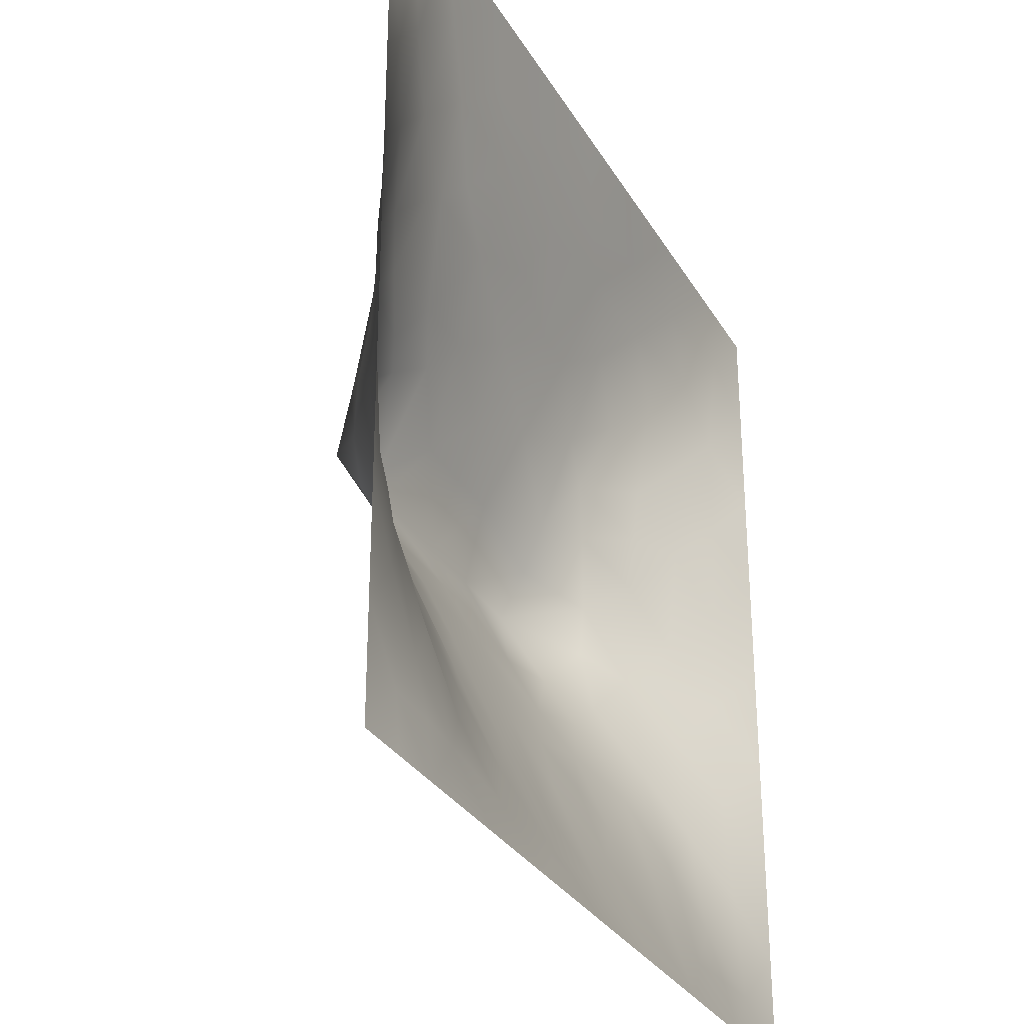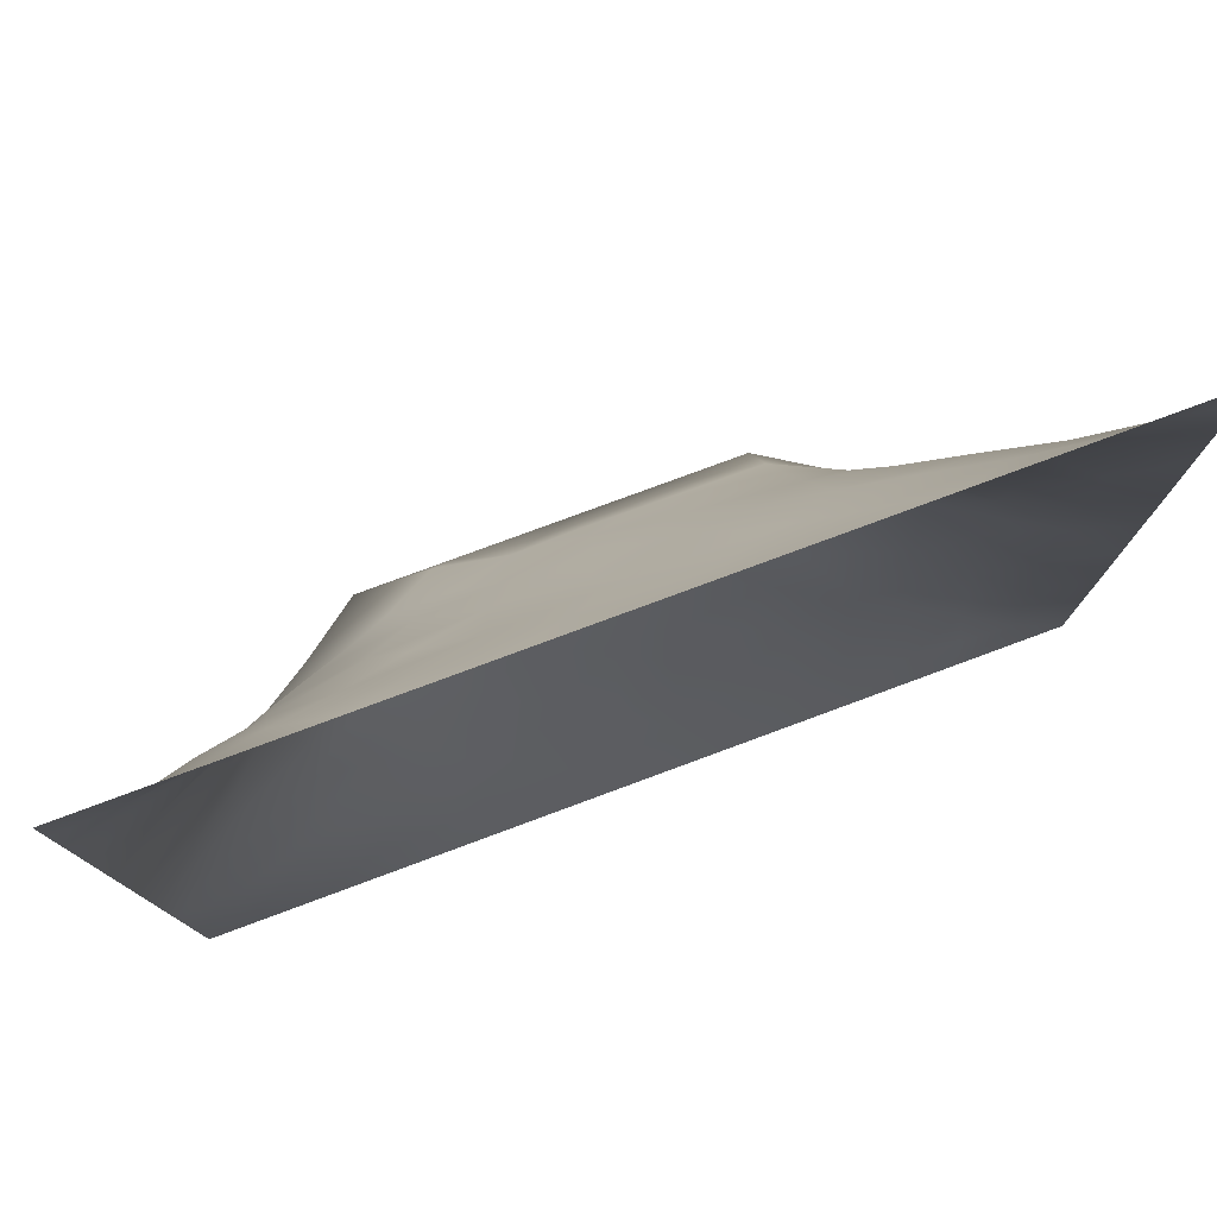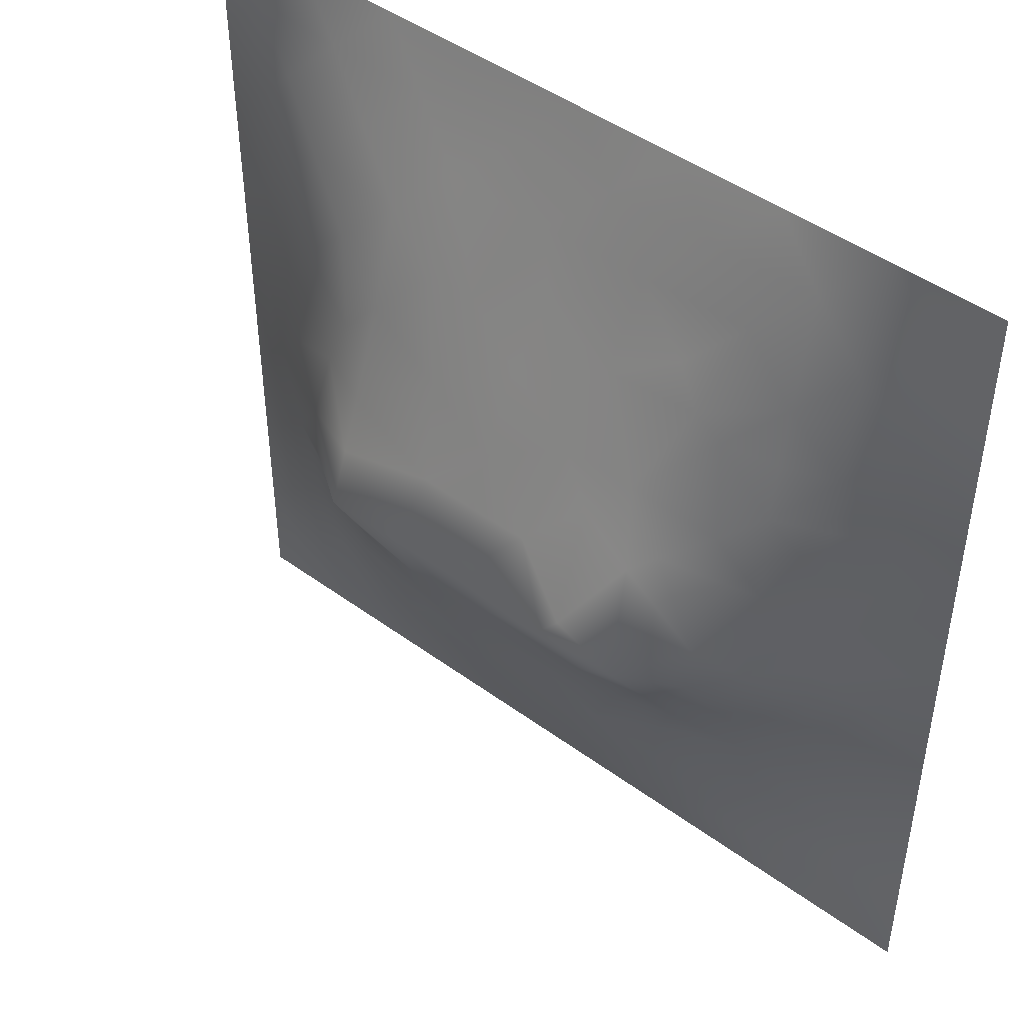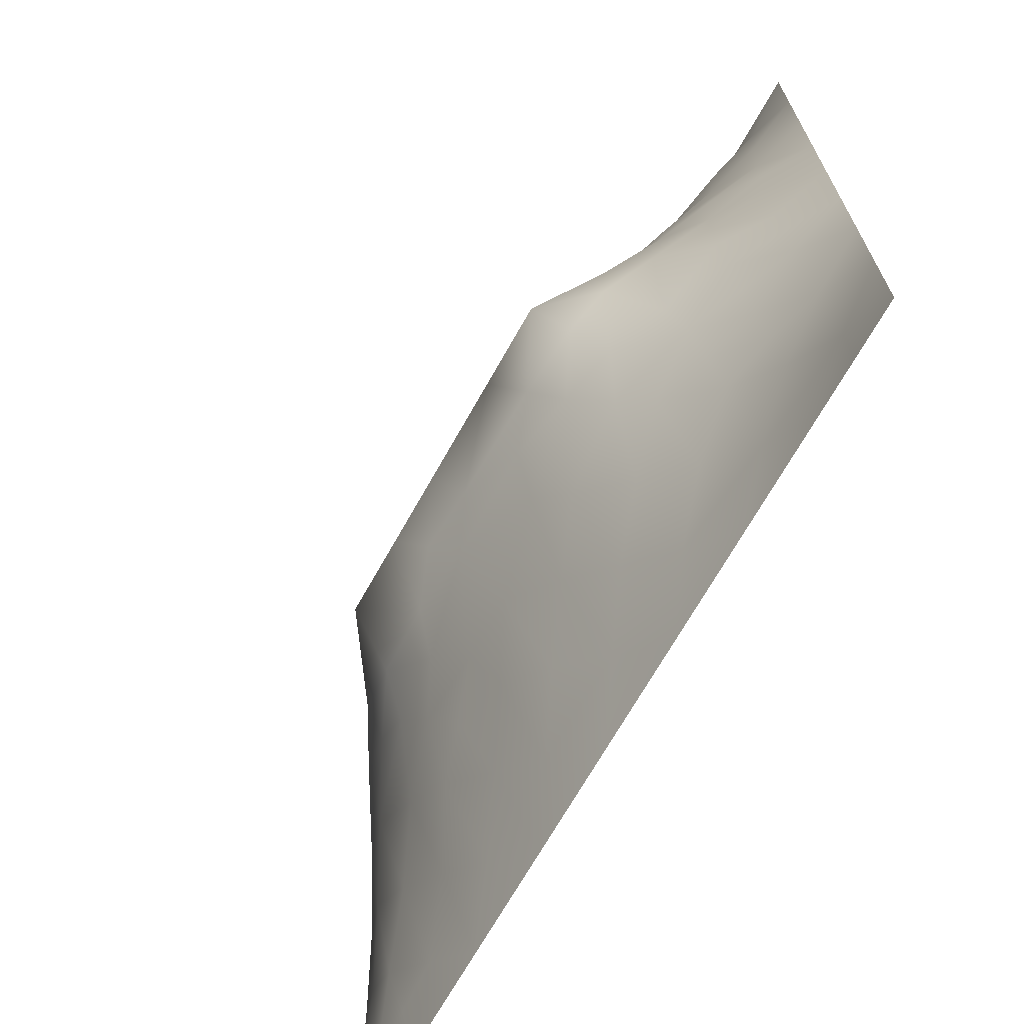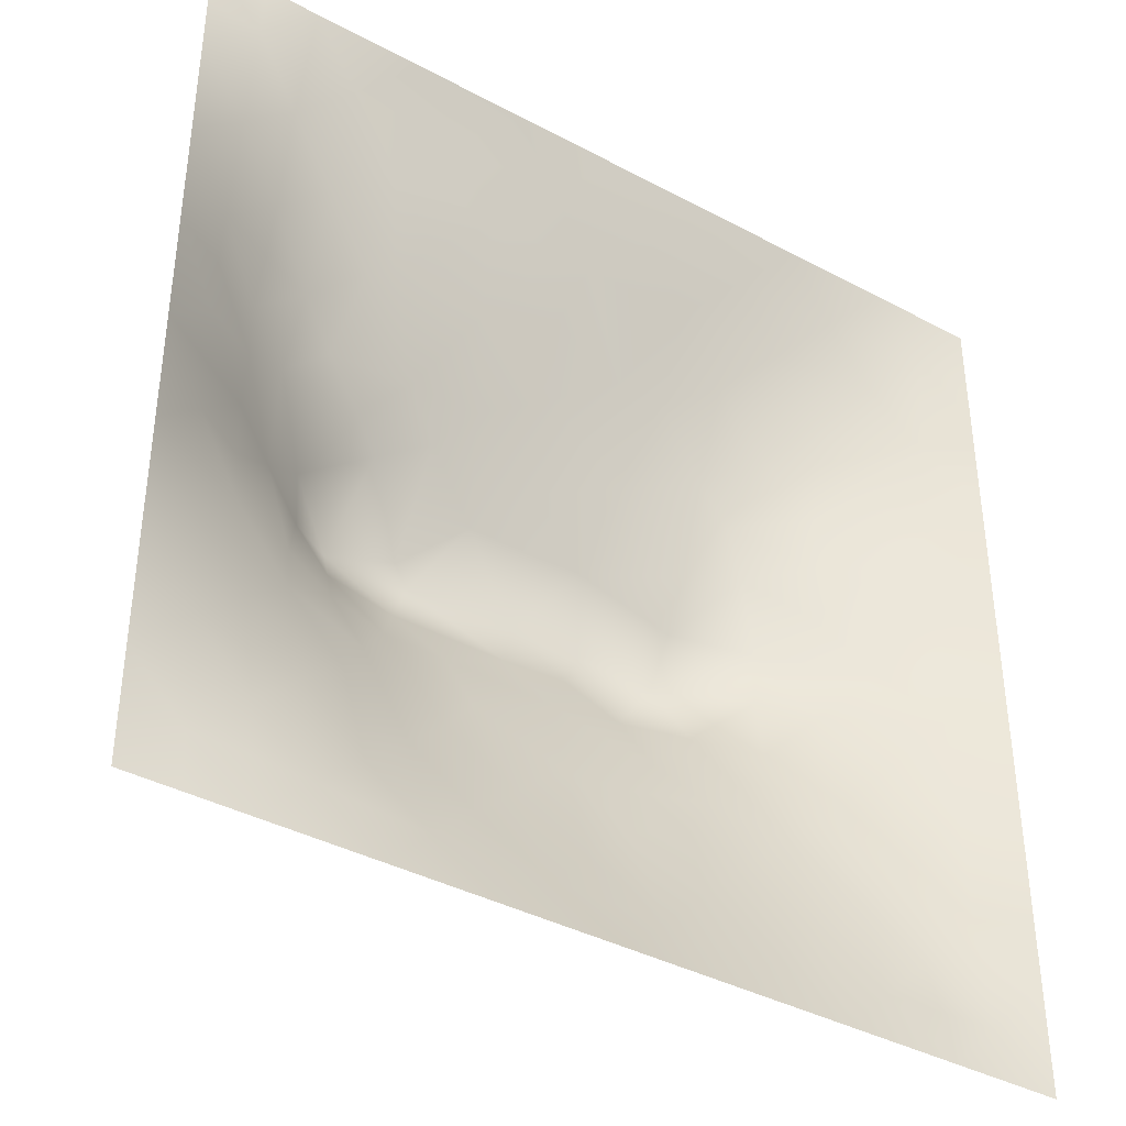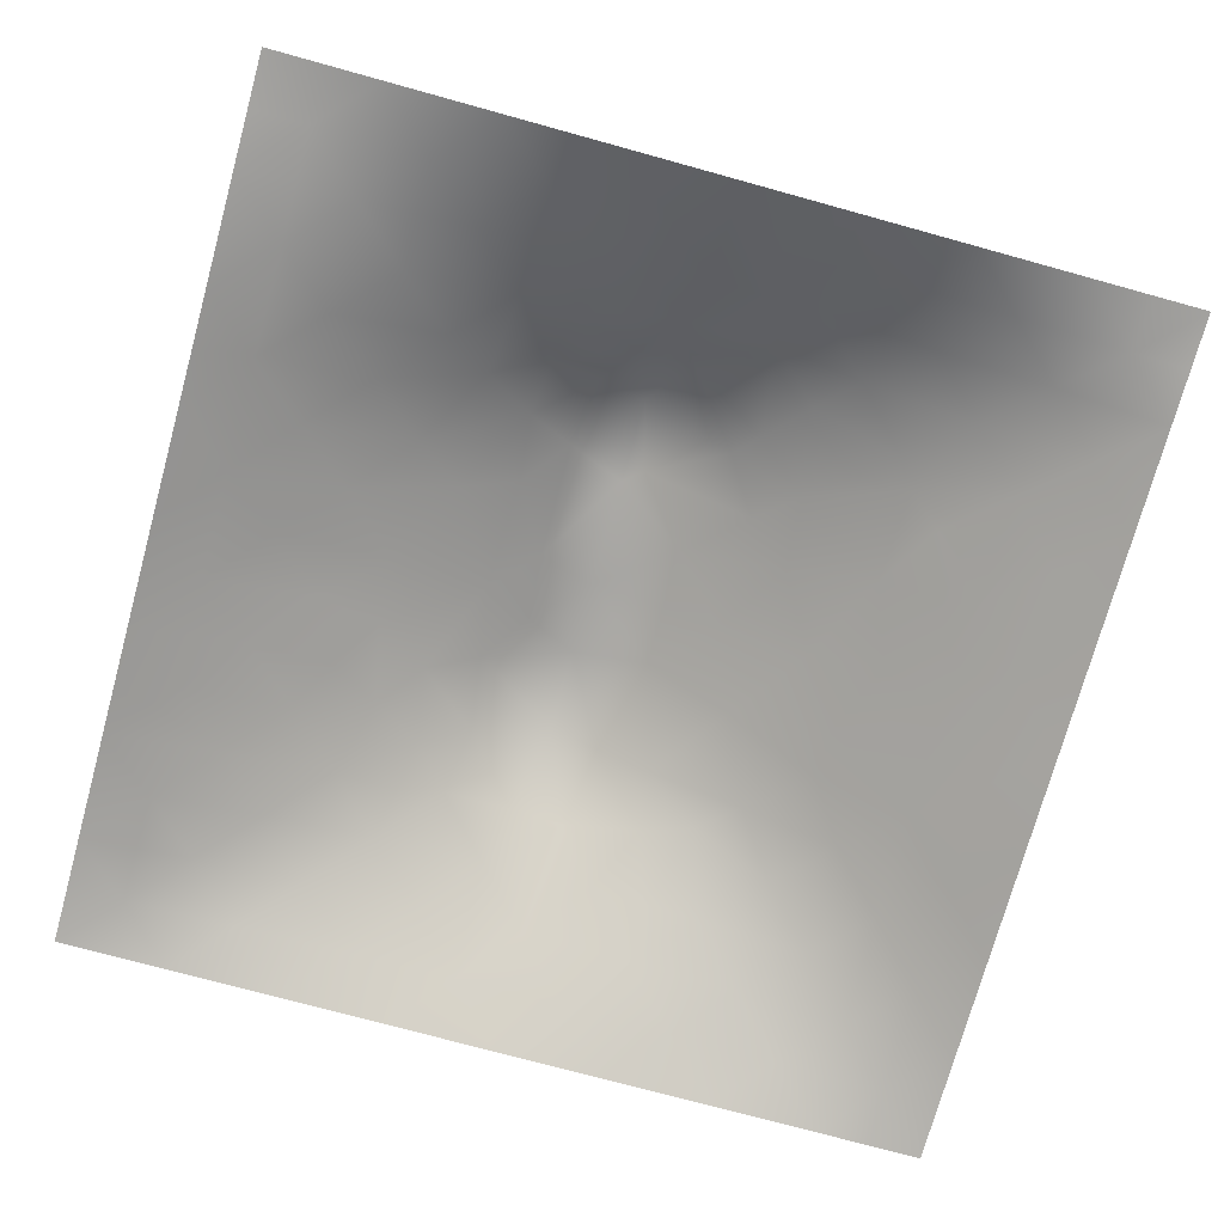
<metadata>
{"format":"obj","ext":"obj","renderer":"f3d","projection":"perspective","resolution":1024,"background":"white","views":[{"elev":-30.4,"azim":115.4,"up":"+Y"},{"elev":78.8,"azim":159.7,"up":"+Y"},{"elev":45.9,"azim":40.1,"up":"+Y"},{"elev":-69.5,"azim":60.6,"up":"+Y"},{"elev":-38.9,"azim":146.1,"up":"+Y"},{"elev":-74.1,"azim":74.6,"up":"+Z"}]}
</metadata>
<code>
v -0 0 -0
v 1 0 -0
v -0 1 0
v 1 1 0
v 0.6552 0.4098 0.1697
v -0 0.5 0
v 0.5 1 0
v 1 0.5 0
v 0.5 -0 0
v 0.2448 0.7535 0.0854
v 0.7559 0.7518 0.08082
v 0.2458 0.2489 0.07932
v 0.755 0.2495 0.07938
v 0.75 0 0
v 0.25 0 0
v 1 0.75 0
v 1 0.25 0
v 0.25 1 0
v 0.75 1 0
v 0 0.25 0
v 0 0.75 -0
v 0.3636 0.2192 0.08581
v 0.8745 0.06348 0.006426
v 0.2313 0.515 0.133
v 0.816 0.2511 0.05908
v 0.8834 0.3755 0.06372
v 0.6258 0.1233 0.05201
v 0.8859 0.4379 0.07143
v 0.8747 0.1262 0.01821
v 0.3749 0.1245 0.04864
v 0.1229 0.1232 0.03202
v 0.4931 0.2493 0.1056
v 0.8856 0.6259 0.06793
v 0.6339 0.6236 0.1405
v 0.8776 0.8771 0.03121
v 0.3744 0.8752 0.04668
v 0.2516 0.601 0.1236
v 0.1227 0.8766 0.03115
v 0.1222 0.6245 0.0535
v 0.6259 0.8747 0.04566
v 0.117 0.3741 0.06448
v 0.2493 0.1246 0.03955
v 0.8799 0.7511 0.04767
v 0.8778 0.2511 0.04099
v 0.2483 0.8778 0.0466
v 0.7517 0.8763 0.04175
v 0.1196 0.2486 0.05104
v 0.1207 0.7511 0.04902
v 0.3148 0.5943 0.1479
v 0.5868 0.3032 0.1266
v 0.7489 0.3643 0.1246
v 0.8858 0.5002 0.0728
v 0.4351 0.7716 0.08798
v 0.2327 0.454 0.1367
v 0 0.375 0
v 0.5002 0.8747 0.04812
v 0.5015 0.6233 0.1461
v 0.2396 0.3733 0.1173
v 0.1162 0.4996 0.06864
v 0.523 0.4108 0.1717
v 0.6293 0.2475 0.1038
v 0.5004 0.1229 0.05572
v 0.498 0.4768 0.2007
v 0 0.625 0
v 0 0.875 0
v 0 0.125 0
v 0.625 1 0
v 0.875 1 0
v 0.125 1 0
v 0.375 1 0
v 1 0.375 0
v 1 0.125 0
v 1 0.875 0
v 1 0.625 0
v 0.375 0 0
v 0.125 0 0
v 0.875 0 0
v 0.625 0 0
v 0.7504 0.125 0.03777
v 0.6421 0.4984 0.1943
v 0.7837 0.5156 0.1466
v 0.0593 0.3123 0.02888
v 0.1747 0.4363 0.1029
v 0.1791 0.3104 0.08333
v 0.05825 0.4373 0.0338
v 0.6879 0.9383 0.02376
v 0.6903 0.8128 0.06521
v 0.5627 0.9374 0.02363
v 0.06158 0.6873 0.024
v 0.1815 0.6889 0.07799
v 0.06052 0.562 0.02913
v 0.1868 0.939 0.02116
v 0.1833 0.8158 0.05843
v 0.06197 0.9379 0.009911
v 0.4332 0.56 0.1681
v 0.6827 0.3573 0.1393
v 0.5081 0.7246 0.1076
v 0.3102 0.8151 0.07113
v 0.4375 0.9366 0.02165
v 0.939 0.8129 0.01936
v 0.8165 0.8147 0.05409
v 0.9374 0.9374 0.004128
v 0.8761 0.1885 0.02975
v 0.57 0.5595 0.1676
v 0.9423 0.6252 0.03304
v 0.8332 0.592 0.09808
v 0.8221 0.6893 0.08319
v 0.9421 0.5625 0.03404
v 0.3139 0.7033 0.1101
v 0.6972 0.5819 0.149
v 0.8842 0.5628 0.06839
v 0.1873 0.06217 0.01751
v 0.06195 0.0619 0.01072
v 0.1845 0.1862 0.05195
v 0.3126 0.06231 0.02221
v 0.3105 0.1852 0.07168
v 0.4377 0.06112 0.02813
v 0.8119 0.06331 0.01245
v 0.9372 0.06296 0.004737
v -0 0.9375 0
v 0.9375 1 0
v 0.5258 0.8028 0.07338
v 0.5641 0.1857 0.08017
v 0.6897 0.1868 0.06826
v 0.5626 0.06175 0.02686
v 0.9403 0.3132 0.02672
v 0.8192 0.3133 0.07655
v 0.9426 0.4379 0.035
v 0.3122 0.938 0.02296
v 0.9375 0 -0
v 0.8132 0.1894 0.04022
v 0.8113 0.3729 0.09674
v 0.6874 0.0618 0.02374
v 0.3945 0.3744 0.1545
v 0.9373 0.1886 0.01238
v 0.4373 0.1857 0.07972
v 0.06075 0.187 0.02099
v 0.3782 0.7698 0.08942
v 0.9413 0.6876 0.02919
v 0.3729 0.3161 0.1278
v 0.05918 0.8131 0.02564
v 0.8134 0.9393 0.02186
v 0.1784 0.5622 0.09412
v 0.7776 0.6498 0.1069
v 0.316 0.5324 0.1729
v 0.7201 0.4776 0.2008
v 0.3203 0.4759 0.2008
v 0.7231 0.7739 0.07993
v 0.8795 0.3136 0.05068
v 0.6233 0.4773 0.2007
v 0.1777 0.3735 0.09204
v 0.2892 0.3305 0.1186
v 0.7252 0.6065 0.1328
v 0.7208 0.3005 0.1048
v 0.6763 0.6683 0.1186
v 0.3268 0.2746 0.1045
v 0.2736 0.6591 0.1162
v 0.5016 0.5601 0.1689
v 0.6145 0.7706 0.08565
v 0.6036 0.3654 0.1518
v 0.4144 0.4765 0.2007
v 0.819 0.7521 0.06809
v 0.7805 0.4528 0.1467
v 0.1244 0.06212 0.01389
v 0.4168 0.2556 0.1049
v 0.3088 0.3861 0.1497
v 0.8313 0.4813 0.115
v 0.4775 0.3607 0.1509
v 0.1808 0.6253 0.08466
v 0.412 0.6601 0.1279
v 0.8821 0.6884 0.05672
v 1 0.9375 0
v 0.5921 0.6742 0.1224
v 0.4471 0.4173 0.1747
v 0.7346 0.4202 0.1618
f 1 113 66
f 31 137 113
f 109 157 49
f 76 112 164
f 84 151 41
f 112 114 31
f 114 47 31
f 84 152 58
f 137 66 113
f 164 112 31
f 150 104 63
f 161 145 147
f 170 109 49
f 164 31 113
f 42 114 112
f 76 113 1
f 76 164 113
f 15 112 76
f 115 15 75
f 162 101 11
f 60 150 63
f 125 62 117
f 22 30 136
f 107 162 11
f 32 165 136
f 22 136 165
f 161 95 145
f 112 15 42
f 103 44 25
f 116 30 22
f 160 5 60
f 12 114 42
f 156 116 22
f 156 152 12
f 156 12 116
f 147 134 161
f 168 165 32
f 170 138 109
f 156 22 165
f 140 165 168
f 146 81 110
f 82 137 47
f 150 146 80
f 101 162 43
f 134 140 168
f 140 152 156
f 140 156 165
f 69 94 92
f 152 166 58
f 167 106 81
f 104 80 34
f 170 53 138
f 27 125 133
f 45 98 36
f 134 166 140
f 81 153 110
f 38 92 94
f 99 36 56
f 83 58 54
f 23 29 118
f 151 58 83
f 146 110 80
f 84 12 152
f 84 58 151
f 47 114 84
f 84 114 12
f 47 84 41
f 82 47 41
f 36 99 129
f 20 137 82
f 70 129 99
f 20 66 137
f 55 20 82
f 98 138 36
f 171 33 139
f 102 68 35
f 94 69 3
f 130 2 119
f 2 72 119
f 53 56 36
f 92 18 69
f 21 141 65
f 139 43 171
f 62 136 117
f 122 53 97
f 42 115 116
f 122 97 159
f 135 126 44
f 109 98 10
f 89 39 48
f 152 140 166
f 129 45 36
f 48 38 141
f 123 32 62
f 130 119 77
f 135 17 126
f 136 62 32
f 41 85 82
f 93 45 38
f 129 70 18
f 55 82 85
f 53 36 138
f 92 38 45
f 145 24 147
f 18 92 129
f 29 23 119
f 48 141 89
f 45 129 92
f 21 89 141
f 6 91 64
f 105 139 33
f 149 44 126
f 46 101 142
f 93 38 48
f 39 169 90
f 37 24 145
f 24 59 83
f 120 65 94
f 54 147 24
f 77 23 118
f 37 145 49
f 157 90 169
f 123 27 61
f 124 61 27
f 60 168 160
f 16 100 139
f 56 53 122
f 6 55 85
f 162 107 43
f 24 83 54
f 24 143 59
f 143 169 39
f 3 120 94
f 79 118 131
f 30 116 115
f 29 131 118
f 157 169 37
f 135 103 29
f 95 49 145
f 135 72 17
f 37 169 143
f 37 143 24
f 157 37 49
f 157 10 90
f 109 138 98
f 109 10 157
f 135 44 103
f 170 97 53
f 27 123 125
f 62 125 123
f 151 83 41
f 139 100 43
f 110 34 80
f 121 68 102
f 173 57 104
f 40 46 86
f 57 97 170
f 57 170 95
f 78 125 9
f 131 13 79
f 74 16 139
f 110 155 34
f 87 46 40
f 147 166 134
f 110 153 155
f 108 111 52
f 173 97 57
f 34 173 104
f 4 121 102
f 107 106 33
f 11 155 144
f 155 173 34
f 64 91 89
f 106 153 81
f 143 39 59
f 158 104 57
f 50 160 168
f 95 158 57
f 158 95 63
f 104 158 63
f 154 51 96
f 167 111 106
f 33 106 111
f 107 33 171
f 167 132 28
f 64 89 21
f 105 33 111
f 45 93 98
f 105 111 108
f 147 54 166
f 74 108 8
f 58 166 54
f 74 105 108
f 93 10 98
f 174 161 134
f 11 144 107
f 43 107 171
f 144 155 153
f 144 153 106
f 144 106 107
f 78 133 125
f 159 87 40
f 38 94 141
f 148 101 46
f 103 25 131
f 65 141 94
f 74 139 105
f 115 42 15
f 7 99 88
f 6 85 91
f 86 46 142
f 79 133 118
f 102 35 100
f 150 80 104
f 40 86 88
f 150 60 5
f 148 46 87
f 59 91 85
f 19 86 142
f 67 88 86
f 56 122 40
f 159 155 148
f 122 159 40
f 159 148 87
f 148 155 11
f 148 11 101
f 159 97 173
f 159 173 155
f 56 40 88
f 30 117 136
f 56 88 99
f 90 48 39
f 7 70 99
f 67 7 88
f 19 67 86
f 68 19 142
f 73 102 100
f 59 85 83
f 172 4 102
f 73 172 102
f 16 73 100
f 79 124 133
f 142 35 68
f 91 59 39
f 128 26 71
f 28 128 52
f 131 25 13
f 60 63 174
f 161 174 63
f 126 17 71
f 132 26 28
f 128 71 8
f 23 77 119
f 167 28 52
f 26 128 28
f 115 75 30
f 117 30 75
f 95 170 49
f 100 35 43
f 103 131 29
f 35 142 101
f 101 43 35
f 13 25 127
f 149 126 26
f 149 26 127
f 51 127 132
f 118 133 14
f 27 133 124
f 79 13 124
f 163 132 167
f 132 127 26
f 167 52 111
f 163 167 81
f 63 95 161
f 146 163 81
f 150 5 146
f 96 160 50
f 50 168 32
f 128 8 52
f 96 5 160
f 108 52 8
f 124 154 61
f 12 42 116
f 123 50 32
f 96 50 61
f 126 71 26
f 77 118 14
f 154 127 51
f 175 146 5
f 51 132 163
f 85 41 83
f 154 96 61
f 154 13 127
f 124 13 154
f 149 127 44
f 25 44 127
f 10 93 90
f 123 61 50
f 29 119 135
f 72 135 119
f 137 31 47
f 9 117 75
f 9 125 117
f 48 90 93
f 14 133 78
f 39 89 91
f 168 174 134
f 174 168 60
f 146 175 163
f 175 51 163
f 5 96 175
f 51 175 96

</code>
